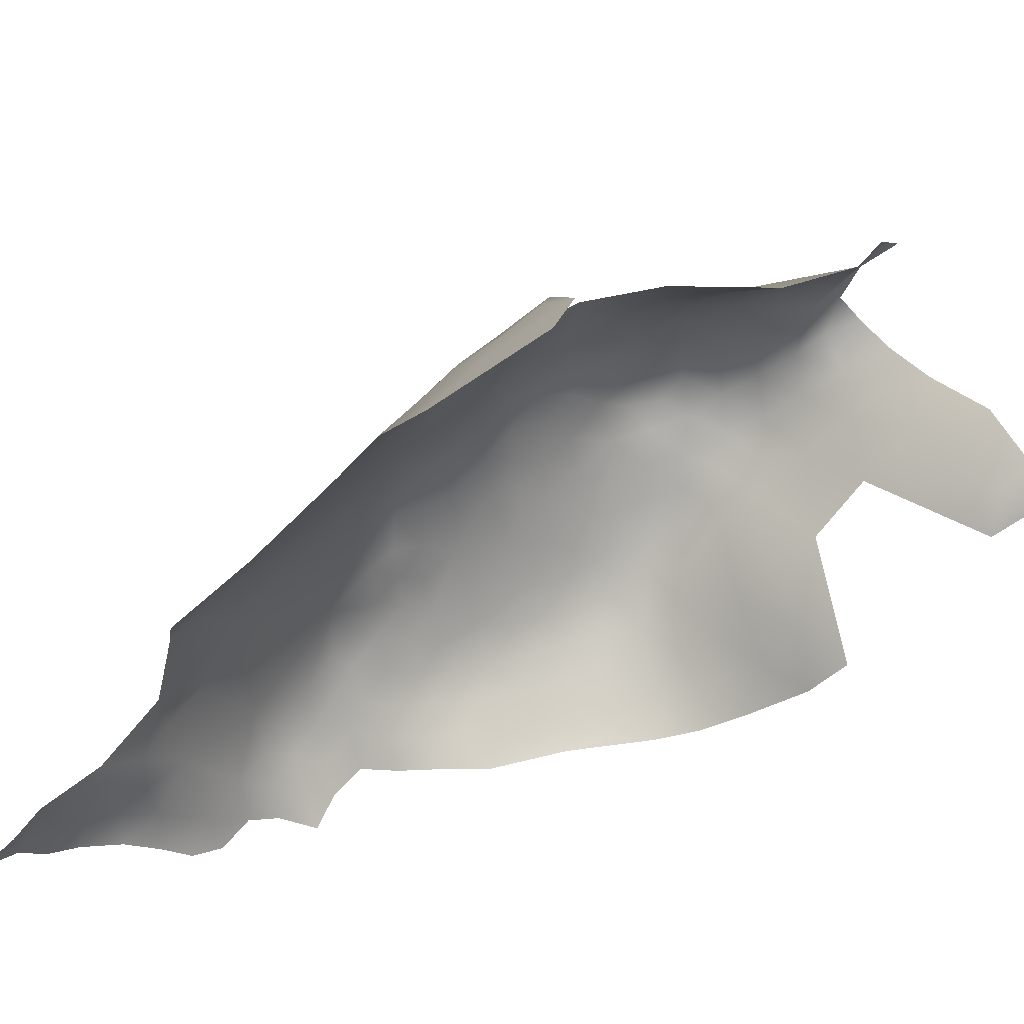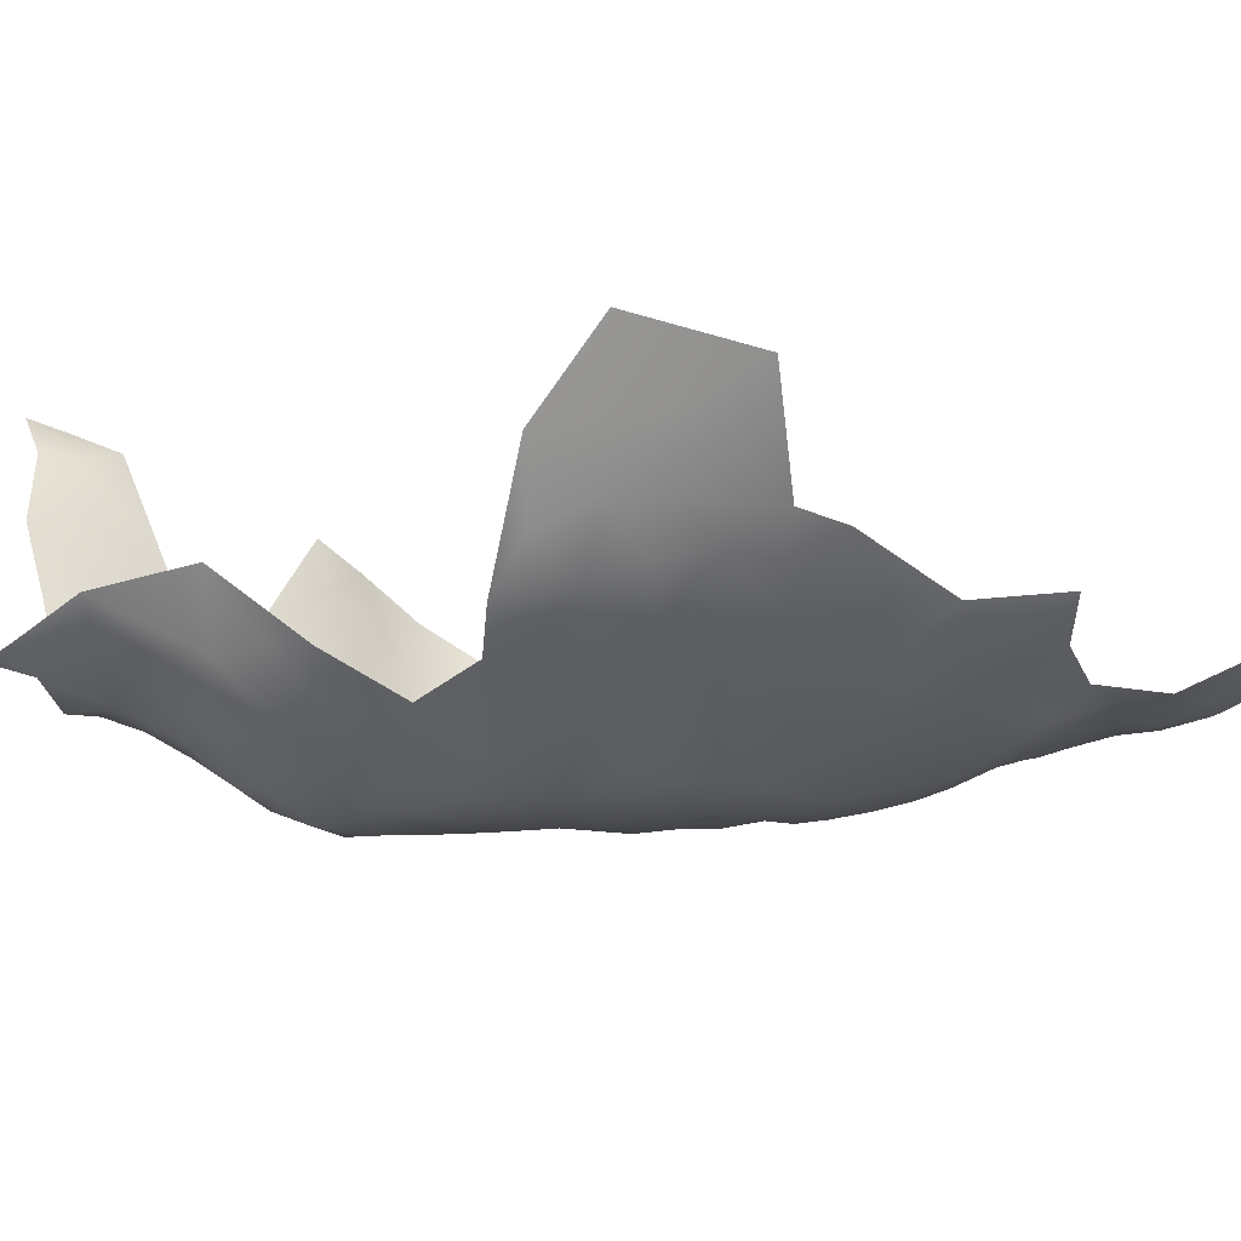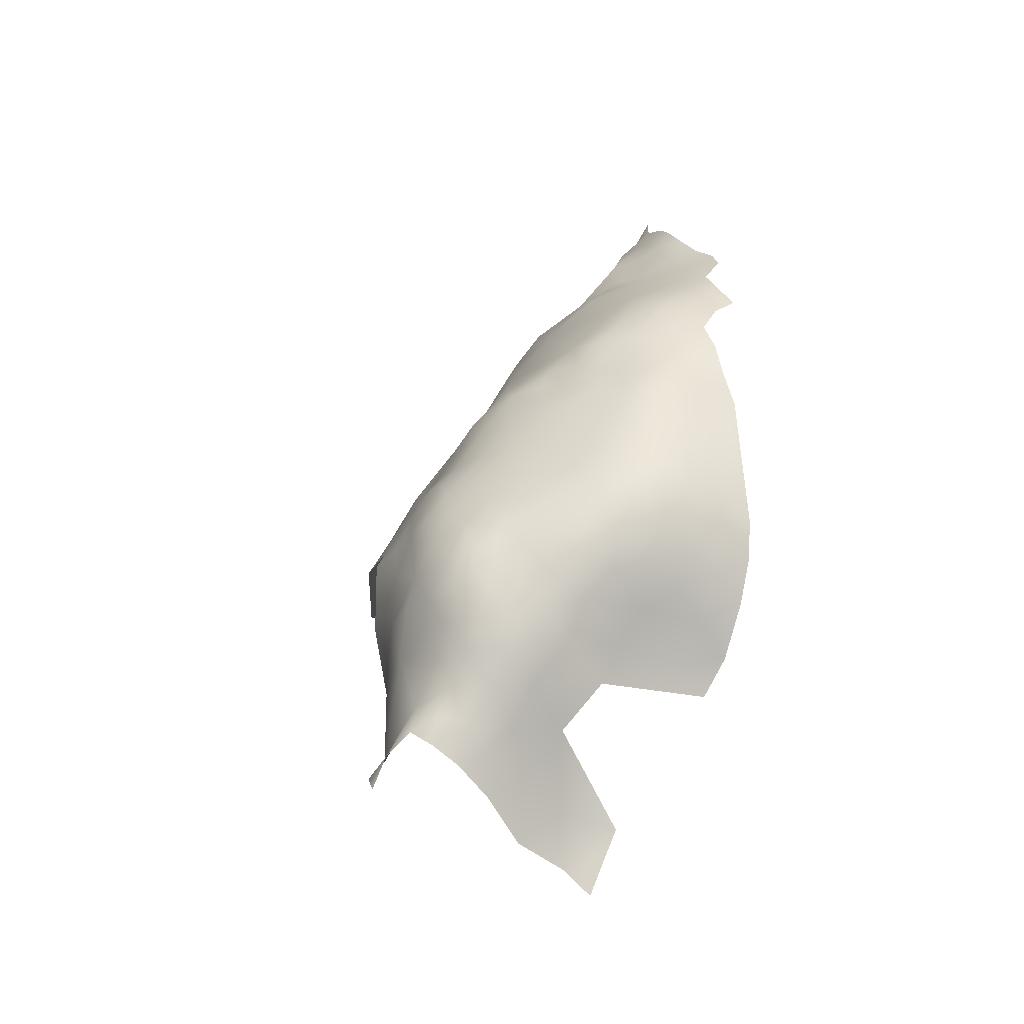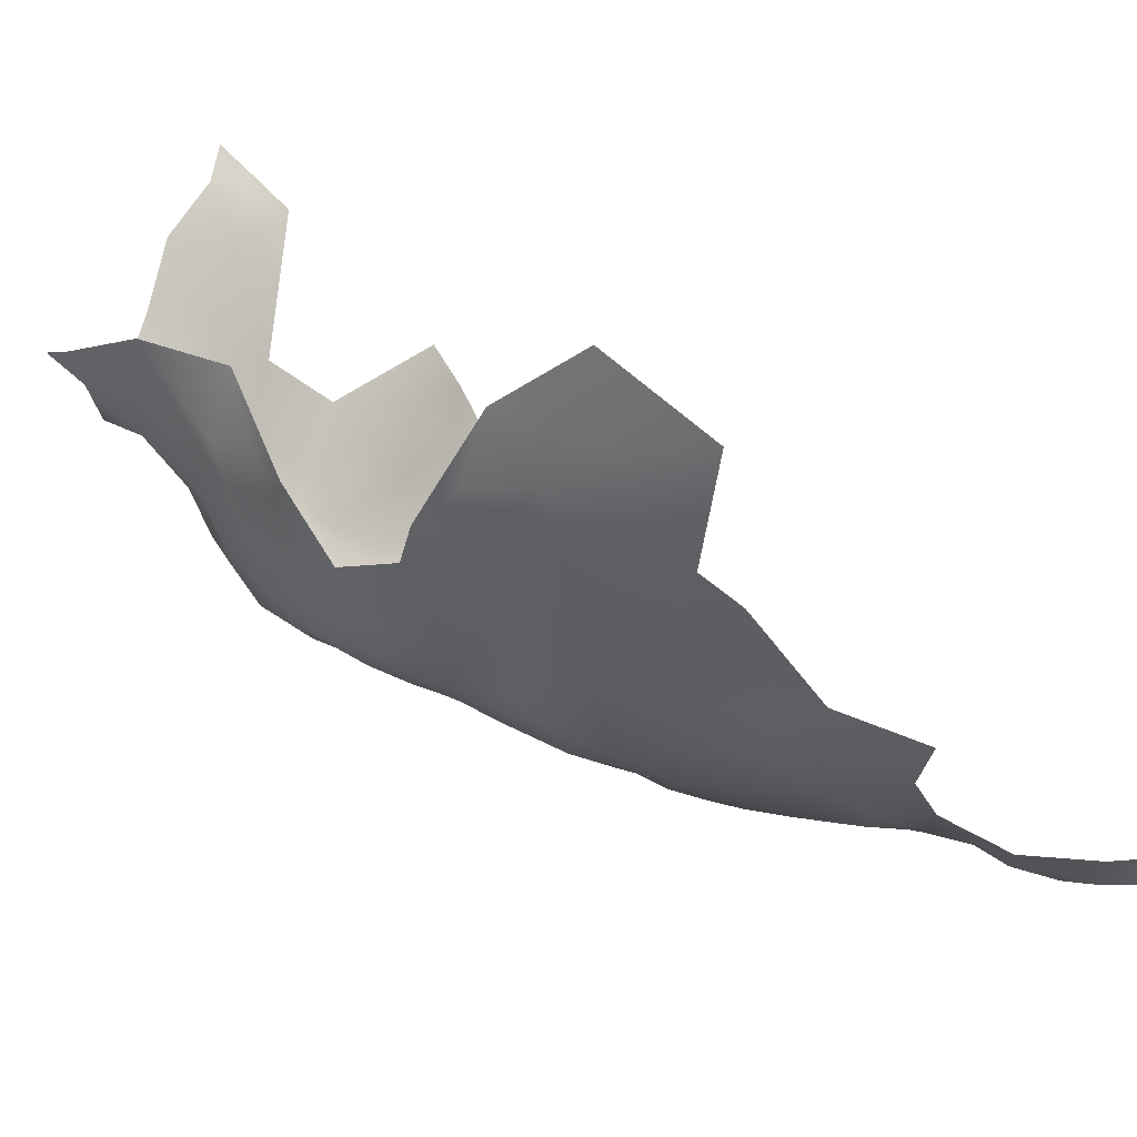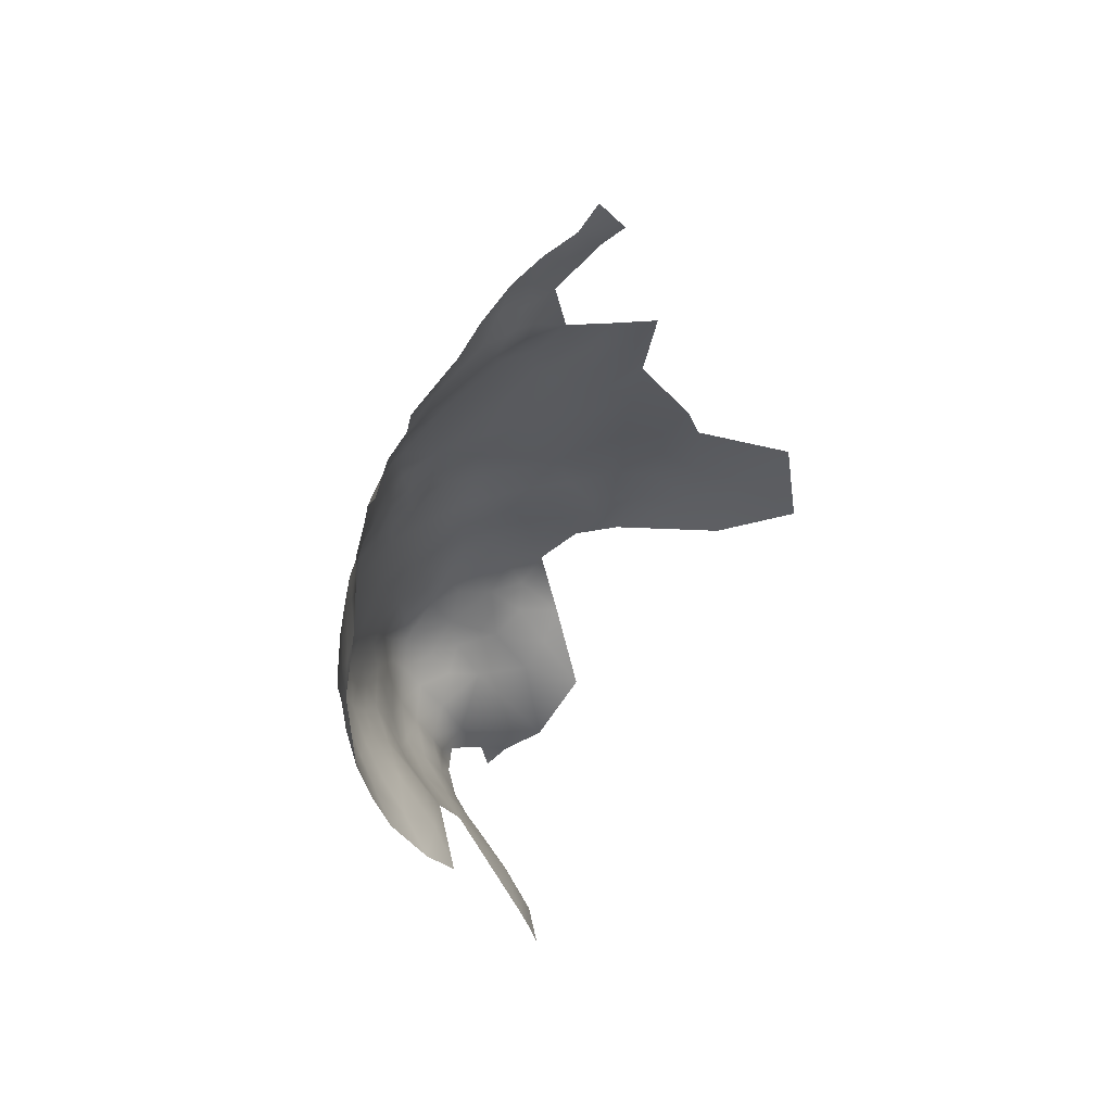
<metadata>
{"format":"obj","ext":"obj","renderer":"f3d","projection":"perspective","resolution":1024,"background":"white","views":[{"elev":57.5,"azim":-104.0,"up":"+Z"},{"elev":60.1,"azim":109.0,"up":"+Z"},{"elev":-29.4,"azim":139.7,"up":"+Y"},{"elev":69.5,"azim":137.6,"up":"+Z"},{"elev":29.9,"azim":-123.7,"up":"+Y"}]}
</metadata>
<code>
v -329.5 109.7 -196.1
v -333 109.5 -199.6
v -328.5 114.2 -193.4
v -332.8 104.9 -196.4
v -329.6 114.1 -198.8
v -328.7 105.9 -193.9
v -327.5 118.7 -196.7
v -327.6 119.1 -191.6
v -333.1 114 -202.6
v -338.2 105.3 -198.8
v -338.7 110.6 -202.9
v -326.5 123 -194
v -329.5 118.3 -201.2
v -327.2 122.6 -199.3
v -332.8 118.5 -204.7
v -330.3 122.5 -203.1
v -333.3 124 -206.1
v -330.5 127.1 -204
v -333.2 128.7 -207.1
v -330.7 132.2 -204.4
v -328 129.3 -201.8
v -336 129.2 -210.5
v -336.2 124.5 -209.3
v -339.2 126.5 -212.6
v -338.8 130.8 -213.5
v -342.6 130.4 -216.4
v -340 135.5 -215.1
v -343.8 134.8 -218.5
v -347.9 132.4 -220.2
v -343.9 139.2 -218.6
v -336.6 133.2 -211.2
v -347.4 141.8 -220.8
v -341.4 141.2 -215.9
v -344.6 143.8 -218
v -346.7 137.3 -220.7
v -351.3 138.7 -222.6
v -343.6 125.5 -214.2
v -347.6 127.2 -217.2
v -335.7 137.1 -209.6
v -333.9 133.2 -207.9
v -355 141.9 -224.3
v -355.8 137.1 -224.4
v -358.3 139.4 -225.4
v -358.8 144.6 -225.7
v -358.1 149.6 -224.8
v -355 147 -224
v -359.6 154.5 -224.4
v -355.5 151.9 -223.2
v -351.4 144.2 -222.4
v -351.5 149.1 -222
v -351.9 153.7 -221.3
v -347.6 146.8 -220.3
v -348.2 151.2 -219.7
v -355.5 156.8 -222.3
v -360.1 134.1 -225.4
v -355.3 132.2 -223.2
v -356.7 126.3 -221
v -357.6 120.6 -216.9
v -361.5 123 -221.3
v -352.8 124.3 -217.6
v -361 128.7 -223.8
v -351.9 128.8 -220.4
v -351.9 158.3 -220.4
v -348.6 155.4 -219
v -341.7 145.4 -214.4
v -338.8 141.2 -212
v -338.8 146.2 -209.4
v -358.8 159.9 -223.3
v -358.1 165 -222.6
v -355.4 161.8 -221.3
v -341.1 121.1 -210.2
v -346.5 157 -215.9
v -344.8 152.2 -215.7
v -349 159.7 -217.5
v -333.4 137.3 -205.8
v -333.2 141.2 -203.1
v -331 137.2 -201.8
v -335.4 141.2 -207.1
v -343.9 157.1 -212
v -346.7 160.6 -213.2
v -343.9 160.8 -209.6
v -341.9 157.5 -208
v -342.4 160.7 -205.5
v -340 157.4 -203.6
v -339.6 153.4 -207.4
v -345.1 148.4 -217.7
v -349.2 164 -214.6
v -346.6 164.4 -210.8
v -352.1 162.8 -218.6
v -326.4 122.9 -189.2
v -326.8 127.8 -190.4
v -326.9 132.4 -193.9
v -327.4 133.1 -189.1
v -328.8 136.7 -195.8
v -327.7 136.9 -191.3
v -328.4 132 -184
v -328.7 137.2 -186.8
v -329.7 137.1 -181.5
v -329.4 132.5 -178.9
v -329.7 127.7 -179.4
v -328.4 123.8 -183.1
v -336.4 119.8 -207.3
v -336.3 115.3 -205.3
v -341.5 115.9 -207.1
v -349.9 121.5 -213.4
v -335.1 144.5 -204
v -333.5 144.7 -200.3
v -348.7 167.7 -212.3
v -351.6 167.2 -216
v -355.2 165.8 -219.7
v -357.7 169.2 -220.9
v -359.8 172.8 -221.5
v -357 173.2 -218.7
v -360.1 176.5 -219.1
v -356.8 176.8 -216
v -360 180 -216.4
v -357 180 -213.3
v -360.2 183.5 -212.7
v -354.8 180.3 -207.3
v -354.2 177.1 -212.7
v -353.8 173.6 -215.4
v -354.3 169.8 -217.7
v -351 173.7 -211.1
v -348.3 170.1 -210
v -351.3 170.4 -213.5
v -363.3 175.7 -222.2
v -362.3 179.9 -219.6
v -346.1 167.3 -208.7
v -363 183.4 -217.1
v -365.4 186.9 -217.8
v -363.7 187.9 -213.2
v -366.7 190.4 -215.3
v -366.8 193.6 -211.7
v -344.5 164.1 -206.8
v -332 127.1 -174
v -330.5 136.6 -175.8
v -327.8 117.1 -186.2
v -328.3 133.1 -199.6
v -326.4 127.2 -198.1
v -328.3 125.5 -201.8
v -330.7 117.4 -179.2
v -342.5 163.7 -202.1
v -341 160.8 -201.7
v -346.4 169.4 -203.3
v -345.5 105.9 -200.9
v -348.5 112.2 -206
v -332.3 122.1 -176.5
v -336.1 115.2 -172.9
v -329.7 141.4 -189
v -330.7 141.8 -184.1
v -331.8 145.7 -186.7
v -333.5 145.9 -180.9
v -335.4 150 -184.4
v -337.4 150.3 -178.7
v -335.8 145.9 -175.4
v -337.2 145.8 -170.2
v -334.5 141.6 -172.1
v -332.4 141.6 -178
v -338.7 150 -172.9
v -336.4 153.7 -188.3
v -338.2 154.4 -182.8
v -341.7 159.7 -180.7
v -339.4 153.9 -176.4
v -341.4 154.7 -170.7
v -343.7 153.3 -164
v -346.8 158.6 -165.1
v -347.6 154.6 -159.3
v -345.1 148.6 -158.5
v -340.2 148.5 -165.6
v -349.3 163.4 -167.1
v -351.4 152.7 -153.2
v -357.9 159.5 -150.1
v -354.6 146.2 -145.5
v -351.6 163.4 -162.2
v -353.4 168.1 -165.5
v -346.8 163.7 -172.5
v -340.9 143.5 -160.4
v -336.3 141.6 -165.6
v -346 141.6 -153.4
v -332.6 99.36 -193.9
v -337.9 96.19 -193.7
v -328.8 101.7 -192.8
v -326.5 103.7 -190.7
v -328.1 108.1 -189.7
v -326.6 101.8 -185.2
v -326.9 99.94 -180.8
v -325.7 97.27 -183.5
v -332.1 104.9 -177.4
v -344.8 91.52 -192.2
v -342.7 99.54 -195.9
v -337.1 101.4 -196.1
v -362.7 116.5 -216.5
v -357.1 116 -211.7
v -331.9 144.6 -195.9
v -334.3 148.4 -197.2
v -335.8 148.3 -202.4
v -336.6 152.9 -199.6
v -349.7 96.2 -195.3
v -366.9 197.5 -208.4
v -364.8 193.1 -207.1
v -364.1 193.7 -202.2
v -365.1 197.4 -204.4
v -364.6 196.9 -200.1
v -362.8 193.3 -197.9
v -359.5 189.8 -196.9
v -361.1 189.2 -203.1
v -359.8 190.4 -191.1
v -356.6 186.3 -187.9
v -356 186 -192.8
v -358 187.9 -182.4
v -360.1 187.6 -176.4
v -355.9 183 -179
v -355.2 183.7 -183.8
v -352.9 181.2 -190.8
v -352.9 179.1 -181.3
v -355 178.2 -175.1
v -352.5 172.5 -173.2
v -351.8 175 -178.4
v -348.8 170.2 -179.6
v -349.8 175.6 -184.5
v -329.5 140.8 -193.7
v -331.2 140.9 -198.2
v -330.8 144.3 -191.2
v -333.4 148.4 -191.7
v -363.8 197.8 -195.4
v -346.1 170.4 -188.9
v -354.3 93.13 -195.2
v -352.5 89.21 -192.9
v -356.4 85.99 -194.1
v -357.2 90.36 -196
v -357.9 94.97 -198.1
v -369.7 205.4 -201.2
v -368 201.9 -204.6
v -338.9 160.1 -197.6
v -341.2 164.1 -193.7
v -348.8 117 -208.9
v -355.7 185.6 -198
v -357.3 188.1 -194.9
v -362.7 112.1 -212.1
v -337.7 158.3 -189.7
v -335.9 153.8 -193.4
v -366.7 200.7 -200.6
v -368.5 203.6 -197.4
v -368.9 204.6 -192.2
v -370.9 208 -196.9
v -372.4 207.8 -190.9
v -372.7 211.8 -195.1
f 196 107 106
f 87 108 88
f 64 73 53
f 140 139 14
f 72 73 64
f 116 114 127
f 125 124 108
f 125 123 124
f 82 79 81
f 75 78 76
f 64 74 72
f 115 121 113
f 131 129 130
f 63 74 64
f 108 109 125
f 108 87 109
f 107 76 106
f 142 83 134
f 89 70 110
f 111 112 113
f 78 75 39
f 82 83 84
f 77 75 76
f 83 82 81
f 121 122 113
f 75 40 39
f 134 83 81
f 118 129 131
f 80 87 88
f 80 81 79
f 111 113 122
f 116 129 118
f 116 115 114
f 122 110 111
f 66 65 67
f 20 19 40
f 31 39 40
f 115 116 117
f 18 140 16
f 18 16 17
f 66 33 65
f 120 117 119
f 112 126 114
f 22 25 31
f 195 196 197
f 32 34 30
f 32 30 35
f 84 85 82
f 144 134 128
f 144 142 134
f 203 204 201
f 140 18 21
f 140 21 139
f 18 17 19
f 24 25 22
f 41 49 36
f 63 89 74
f 114 115 113
f 114 113 112
f 200 133 199
f 86 53 73
f 86 52 53
f 23 24 22
f 129 116 127
f 120 115 117
f 69 70 68
f 63 64 51
f 126 127 114
f 33 30 34
f 16 13 15
f 195 194 107
f 195 107 196
f 51 53 50
f 51 64 53
f 54 63 51
f 128 88 108
f 128 108 124
f 18 20 21
f 18 19 20
f 6 184 183
f 6 183 182
f 35 30 28
f 143 83 142
f 143 84 83
f 48 45 47
f 120 121 115
f 134 88 128
f 118 117 116
f 69 110 70
f 206 201 204
f 206 204 205
f 52 50 53
f 200 199 202
f 132 131 130
f 149 221 223
f 78 106 76
f 97 93 95
f 26 28 27
f 26 27 25
f 80 79 72
f 232 245 243
f 50 49 46
f 71 23 102
f 45 48 46
f 227 230 231
f 88 81 80
f 88 134 81
f 95 92 94
f 95 93 92
f 86 34 52
f 35 36 32
f 225 204 203
f 48 54 51
f 42 41 36
f 32 36 49
f 95 94 221
f 41 46 49
f 41 44 46
f 44 45 46
f 48 51 50
f 48 50 46
f 194 221 222
f 103 15 9
f 103 102 15
f 224 194 195
f 186 187 185
f 201 202 203
f 201 200 202
f 43 41 42
f 43 44 41
f 32 52 34
f 54 48 47
f 69 111 110
f 123 125 121
f 123 121 120
f 54 68 70
f 222 107 194
f 98 99 96
f 214 208 213
f 29 35 28
f 10 4 191
f 63 54 70
f 63 70 89
f 151 150 149
f 151 149 223
f 157 155 156
f 55 42 56
f 55 43 42
f 91 92 93
f 47 68 54
f 97 96 93
f 97 98 96
f 125 109 122
f 125 122 121
f 164 159 163
f 52 49 50
f 52 32 49
f 155 159 156
f 102 23 17
f 3 1 5
f 154 163 159
f 154 153 161
f 194 223 221
f 194 224 223
f 7 5 13
f 240 160 241
f 12 7 14
f 80 72 74
f 87 80 74
f 87 74 89
f 14 16 140
f 209 208 214
f 95 149 97
f 95 221 149
f 222 76 107
f 222 77 76
f 152 150 151
f 210 213 208
f 20 138 21
f 228 229 230
f 228 230 227
f 158 155 157
f 242 203 202
f 8 12 90
f 97 149 150
f 97 150 98
f 238 209 237
f 94 222 221
f 22 40 19
f 22 31 40
f 12 91 90
f 9 15 13
f 9 13 5
f 2 5 1
f 2 9 5
f 14 7 13
f 14 13 16
f 8 7 12
f 244 243 245
f 245 247 246
f 245 246 244
f 89 109 87
f 38 26 37
f 27 31 25
f 110 109 89
f 110 122 109
f 71 24 23
f 205 207 238
f 98 136 99
f 232 243 242
f 232 242 233
f 11 103 9
f 100 96 99
f 153 160 161
f 155 154 159
f 4 180 191
f 57 56 62
f 61 56 57
f 61 55 56
f 65 33 34
f 152 155 158
f 59 61 57
f 233 242 202
f 11 9 2
f 23 19 17
f 23 22 19
f 153 152 151
f 38 62 29
f 26 29 28
f 26 38 29
f 215 216 218
f 215 212 216
f 77 138 20
f 137 8 90
f 104 71 102
f 104 102 103
f 215 213 212
f 181 191 180
f 92 138 94
f 193 239 192
f 217 218 216
f 151 223 224
f 17 16 15
f 17 15 102
f 86 65 34
f 4 1 6
f 4 2 1
f 225 203 242
f 30 27 28
f 166 170 174
f 78 39 66
f 190 191 181
f 12 14 139
f 157 156 178
f 27 30 33
f 4 6 182
f 4 182 180
f 10 2 4
f 10 11 2
f 175 174 170
f 78 66 67
f 1 184 6
f 1 3 184
f 60 57 62
f 60 62 38
f 7 3 5
f 7 8 3
f 210 212 213
f 210 211 212
f 73 72 79
f 24 26 25
f 24 37 26
f 20 40 75
f 20 75 77
f 209 238 207
f 209 207 208
f 233 202 199
f 163 154 161
f 163 161 162
f 158 136 98
f 144 128 124
f 158 150 152
f 158 98 150
f 101 137 90
f 152 153 154
f 152 154 155
f 142 234 143
f 105 60 38
f 141 137 101
f 241 224 195
f 241 195 197
f 164 165 169
f 167 165 166
f 193 192 58
f 206 200 201
f 157 136 158
f 71 37 24
f 105 38 37
f 106 78 67
f 66 27 33
f 139 21 138
f 205 238 237
f 85 79 82
f 58 59 57
f 58 57 60
f 118 119 117
f 94 138 77
f 94 77 222
f 198 228 227
f 135 100 99
f 240 234 235
f 190 189 198
f 119 123 120
f 92 139 138
f 234 84 143
f 220 215 218
f 220 218 219
f 189 190 181
f 225 242 243
f 59 58 192
f 169 156 159
f 169 159 164
f 189 228 198
f 207 205 204
f 169 178 156
f 27 39 31
f 27 66 39
f 104 103 11
f 236 104 146
f 133 131 132
f 185 183 184
f 177 178 169
f 29 36 35
f 91 139 92
f 91 12 139
f 160 224 241
f 190 10 191
f 91 93 96
f 190 145 10
f 56 42 36
f 168 177 169
f 240 161 160
f 147 100 135
f 145 11 10
f 217 219 218
f 56 29 62
f 56 36 29
f 168 165 167
f 168 169 165
f 137 3 8
f 197 196 85
f 197 85 84
f 198 227 231
f 244 225 243
f 101 90 91
f 207 210 208
f 179 177 168
f 153 224 160
f 153 151 224
f 148 141 147
f 105 58 60
f 206 205 237
f 147 141 101
f 147 101 100
f 214 213 215
f 214 215 220
f 207 204 225
f 214 237 209
f 101 96 100
f 101 91 96
f 241 234 240
f 235 234 142
f 135 99 136
f 164 163 162
f 200 131 133
f 44 47 45
f 197 234 241
f 197 84 234
f 105 37 71
f 166 165 164
f 55 44 43
f 188 186 185
f 219 226 220
f 171 168 167
f 211 216 212
f 236 105 71
f 236 71 104
f 166 176 170
f 146 104 11
f 146 11 145
f 176 164 162
f 176 166 164
f 193 58 105
f 193 105 236
f 167 166 174
f 137 184 3
f 145 190 198
f 146 193 236
f 175 170 176
f 148 147 135
f 176 219 217
f 176 217 175
f 179 168 171
f 179 171 173
f 188 141 148
f 206 131 200
f 188 185 184
f 206 118 131
f 175 217 216
f 206 119 118
f 173 171 172
f 171 174 172
f 171 167 174
f 214 220 226
f 146 239 193
f 179 178 177
f 145 198 231
f 188 137 141
f 188 184 137
f 73 65 86
f 67 196 106
f 73 67 65
f 67 85 196
f 85 73 79
f 85 67 73
f 123 144 124
f 240 162 161
f 144 235 142
f 235 162 240
f 162 219 176
f 119 144 123
f 237 119 206
f 214 119 237
f 162 226 219
f 235 226 162
f 144 226 235
f 144 214 226
f 144 119 214

</code>
